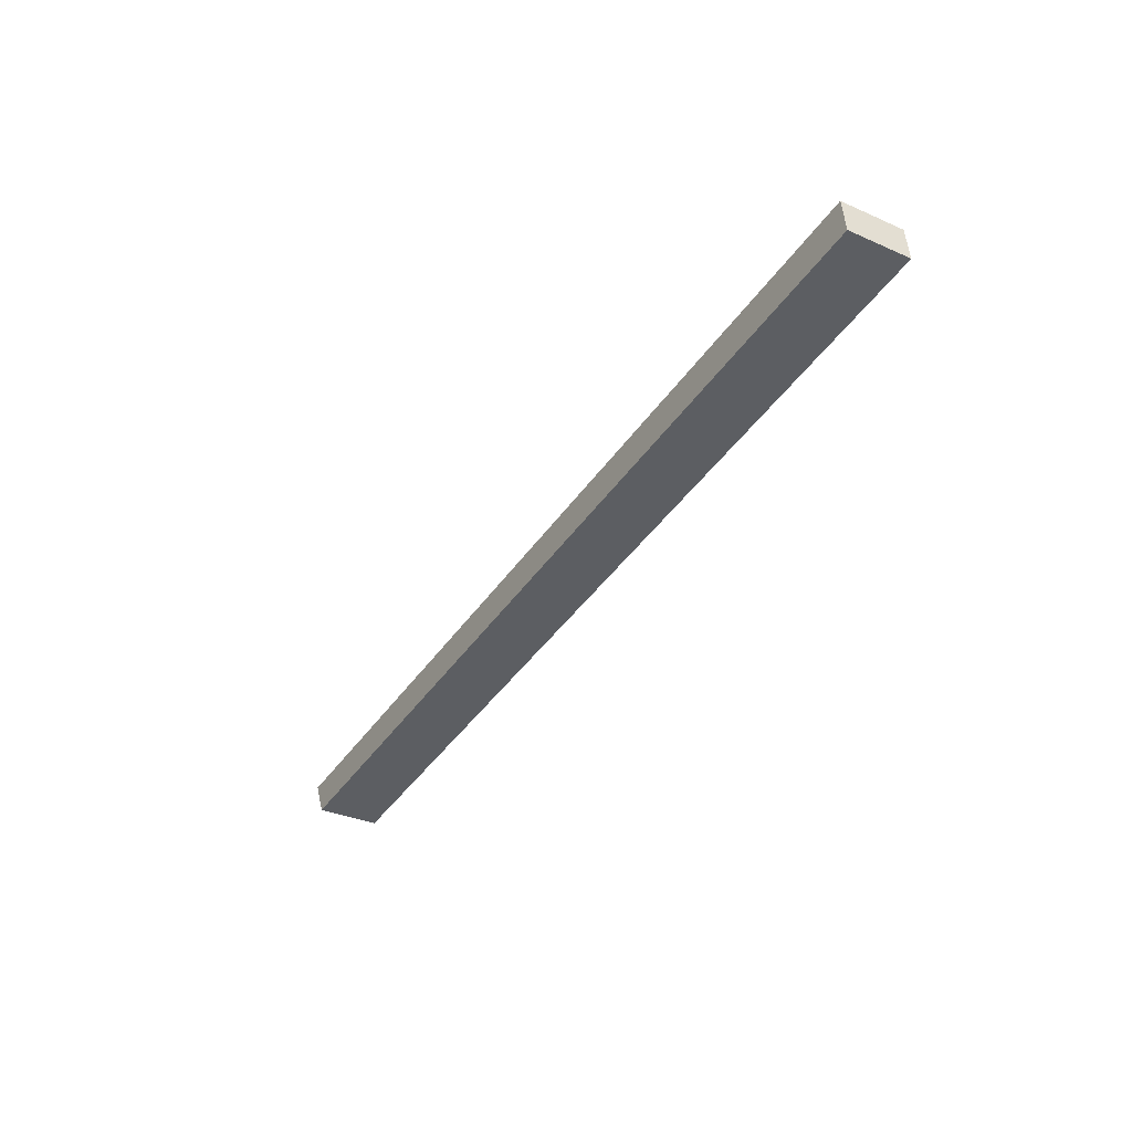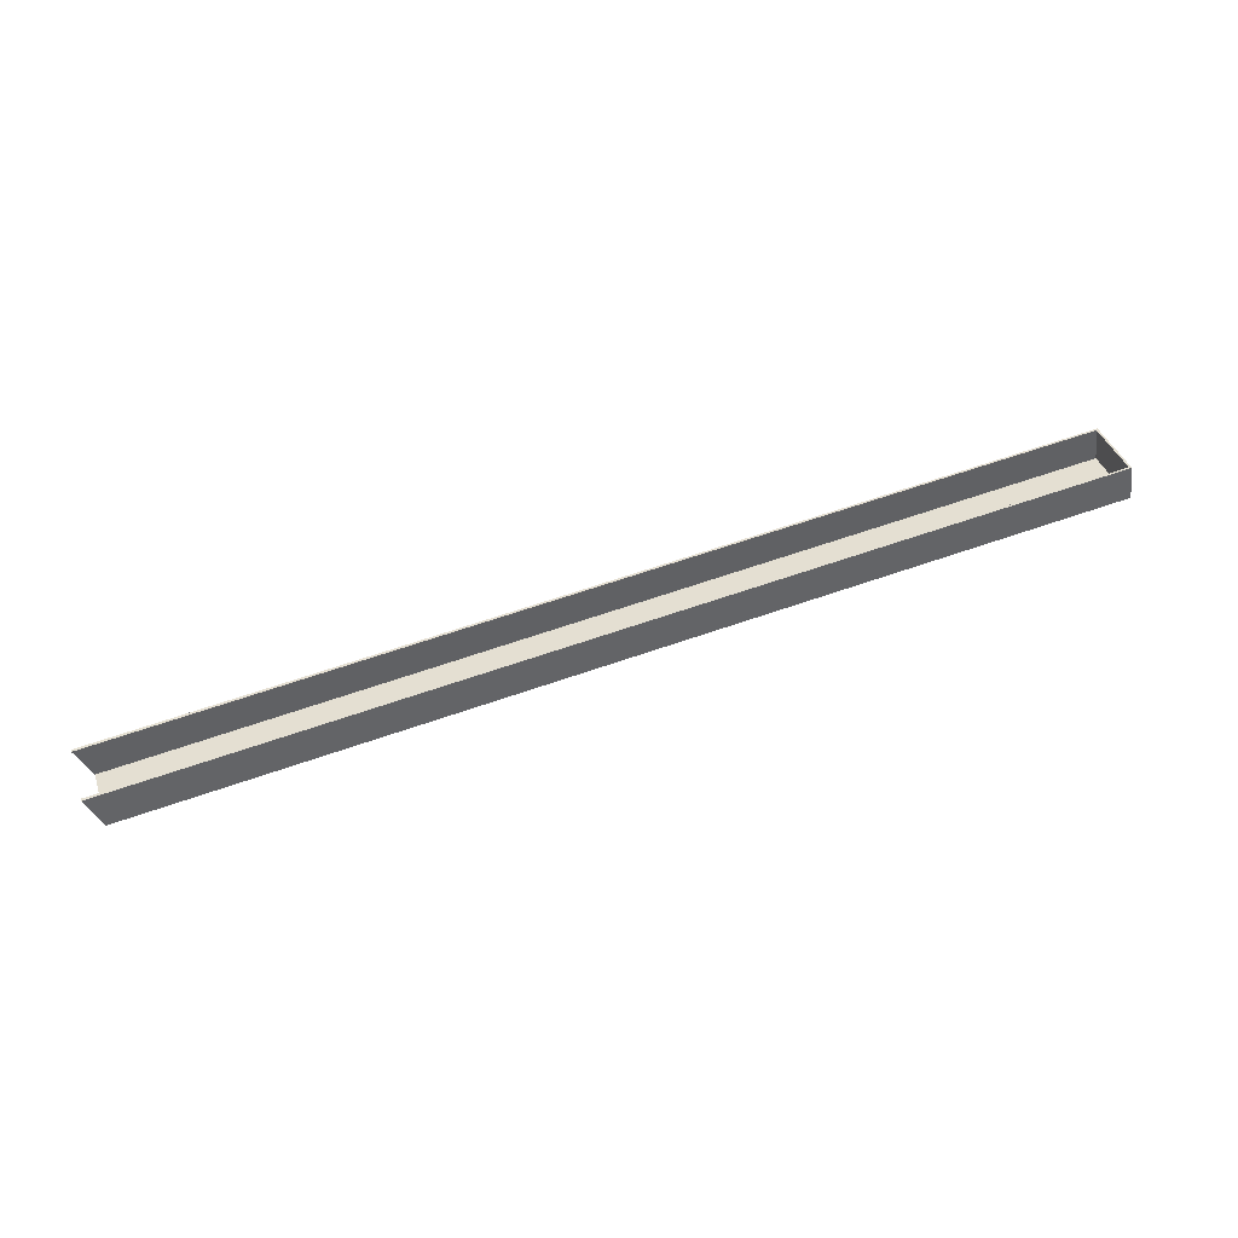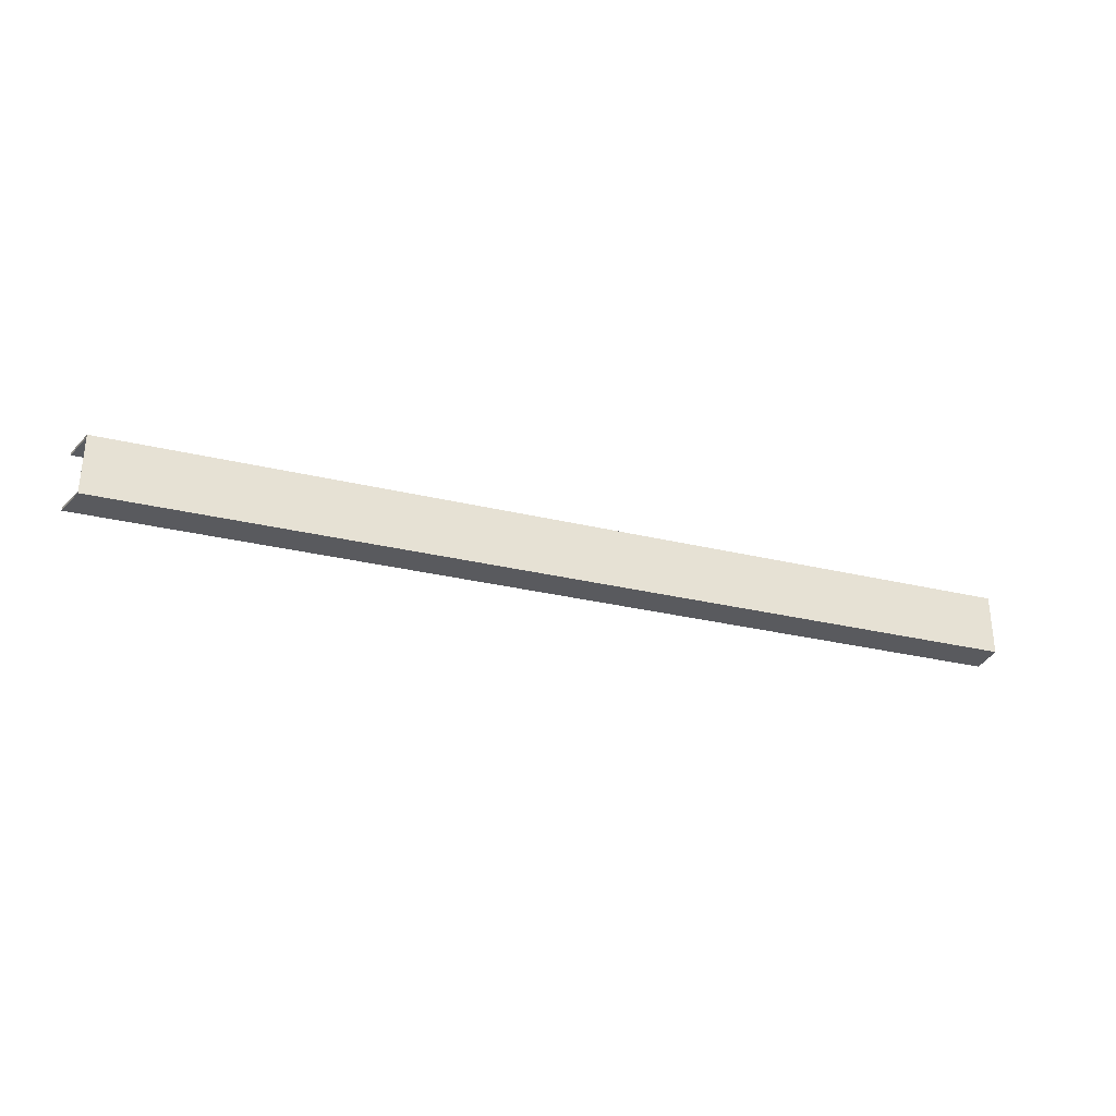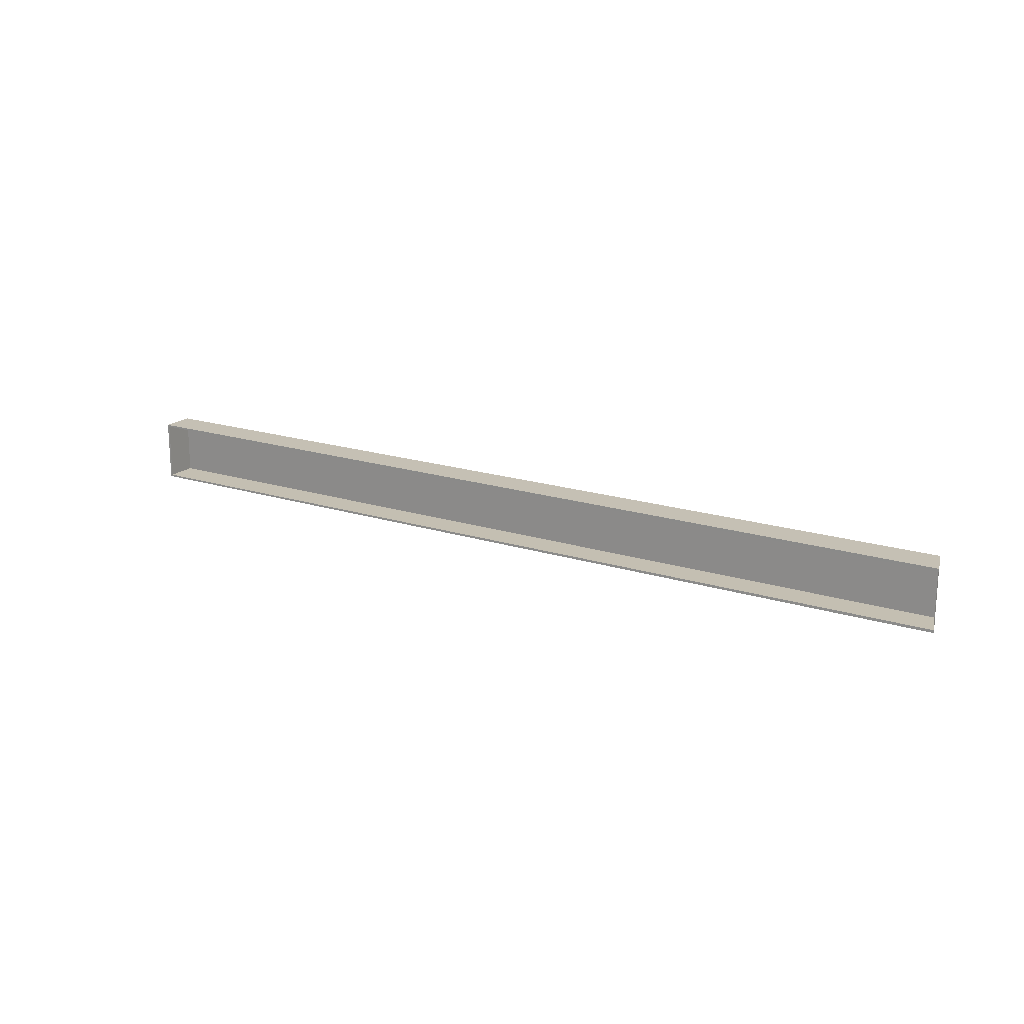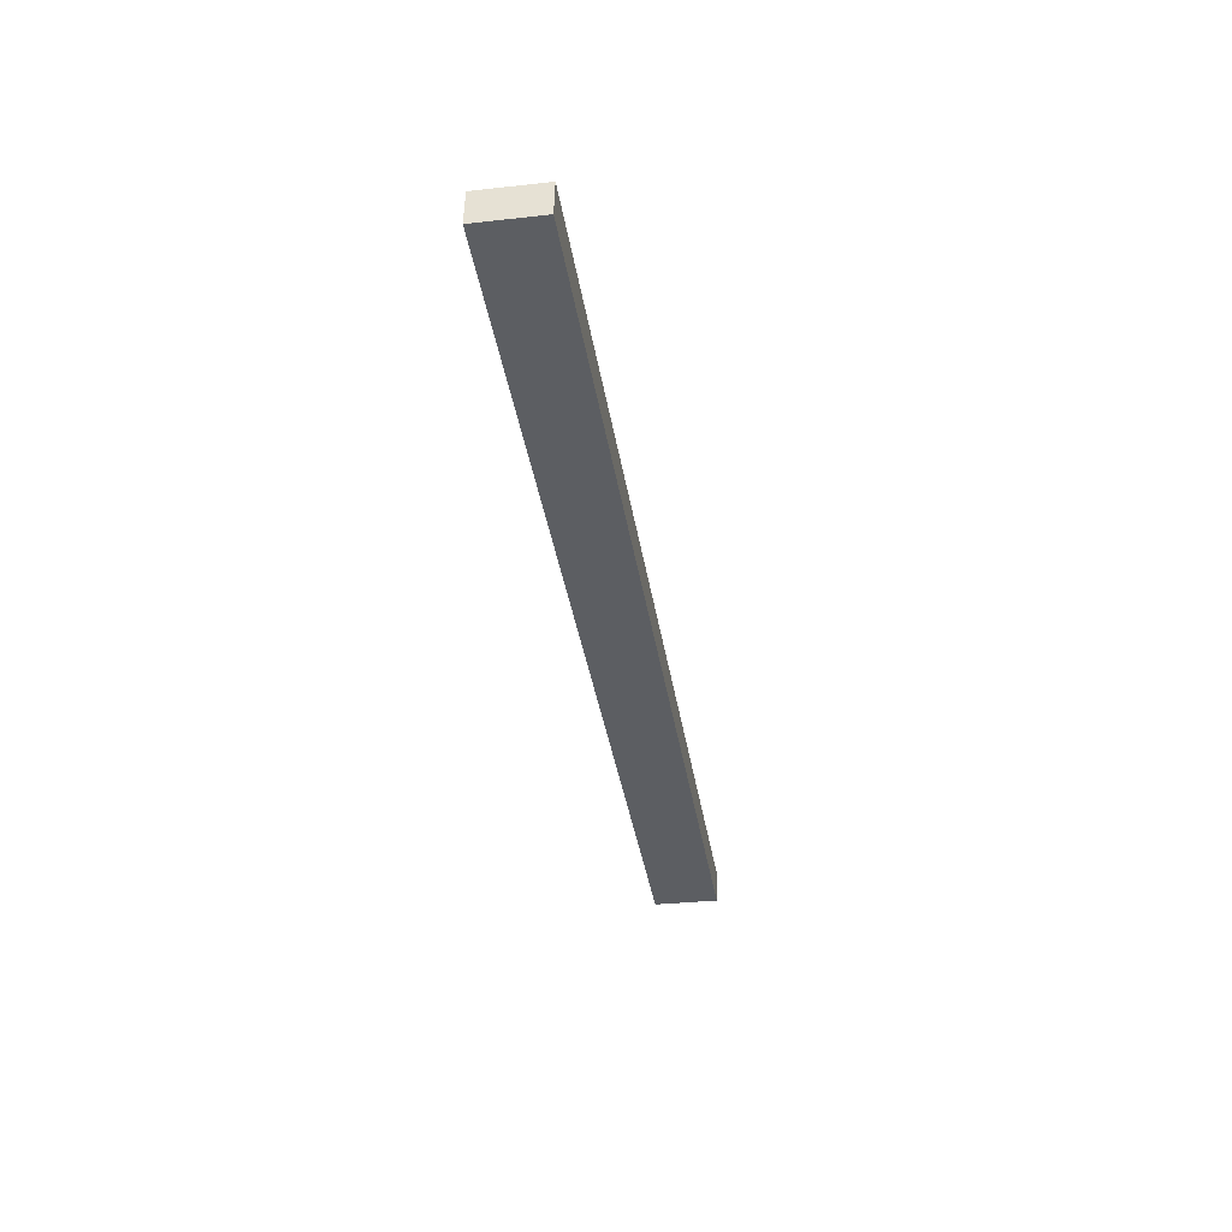
<metadata>
{"format":"obj","ext":"obj","renderer":"f3d","projection":"perspective","resolution":1024,"background":"white","views":[{"elev":-32.5,"azim":58.6,"up":"+Y"},{"elev":39.9,"azim":-18.4,"up":"+Y"},{"elev":-31.2,"azim":-11.5,"up":"+Z"},{"elev":18.4,"azim":-141.1,"up":"+Z"},{"elev":-30.7,"azim":99.1,"up":"+Y"}]}
</metadata>
<code>
g Box2427
v 10.08 0.9294 -0.6479
v 10.08 0.9294 0.6479
v 9.984 1.619 -0.6479
v 9.984 1.619 0.6479
v -8.723 -1.47 -0.6479
v -8.723 -1.47 0.6479
v -9.027 -0.8003 -0.6479
v -9.027 -0.8003 0.6479
v 10.04 0.9579 -0.6149
v 10.04 0.9579 0.6149
v 9.944 1.614 -0.6074
v 9.944 1.614 0.6074
v -8.727 -1.434 -0.6041
v -8.727 -1.434 0.6042
v -9.027 -0.8003 -0.5907
v -9.027 -0.8003 0.5908
f 1 2 6 5
f 3 1 5 7
f 2 4 8 6
f 3 4 2 1
f 14 10 9 13
f 13 9 11 15
f 16 12 10 14
f 10 12 11 9
f 5 6 14 13
f 7 5 13 15
f 6 8 16 14
f 3 7 15 11
f 8 4 12 16
f 4 3 11 12

</code>
